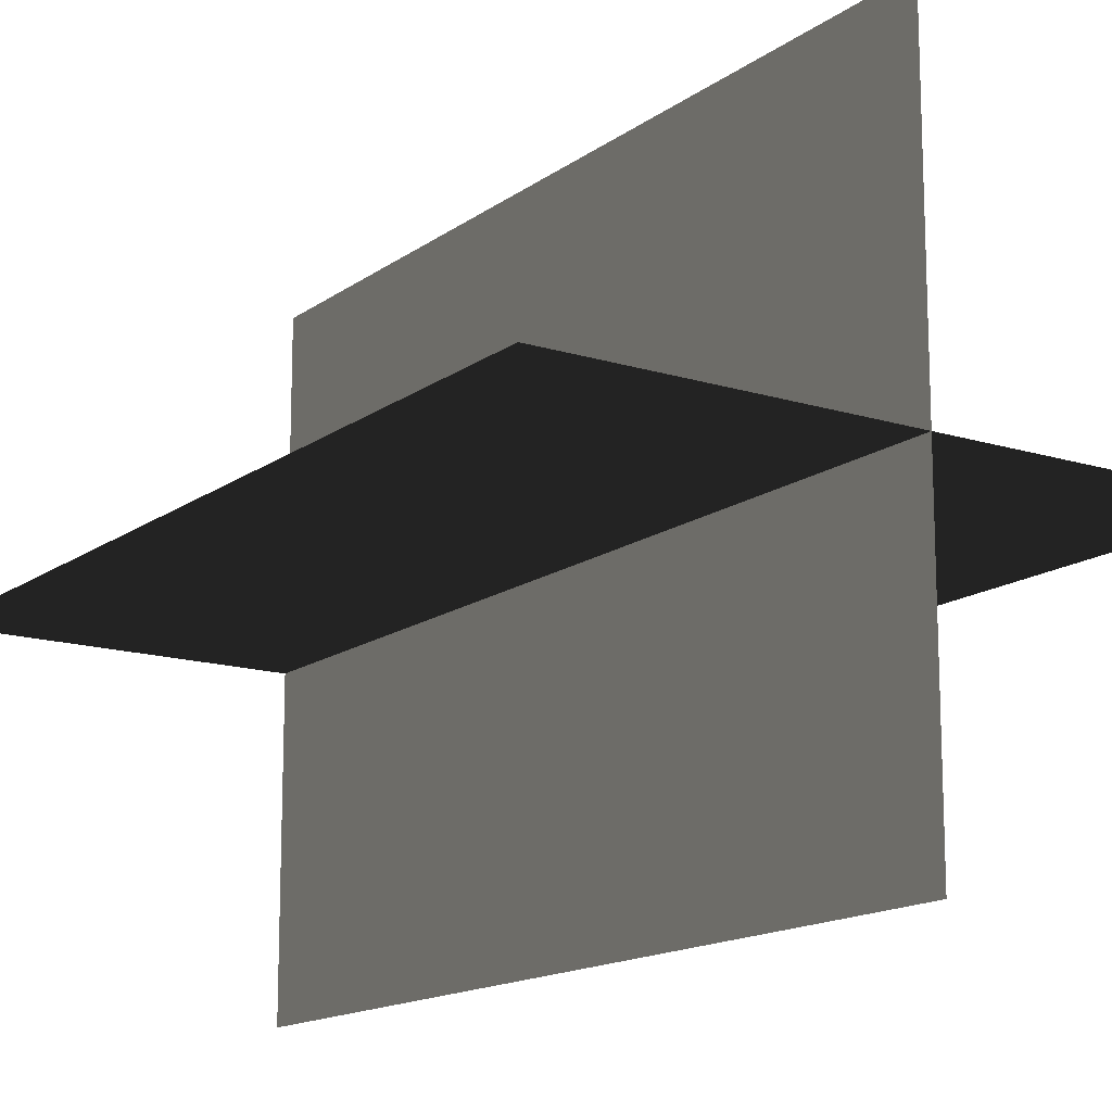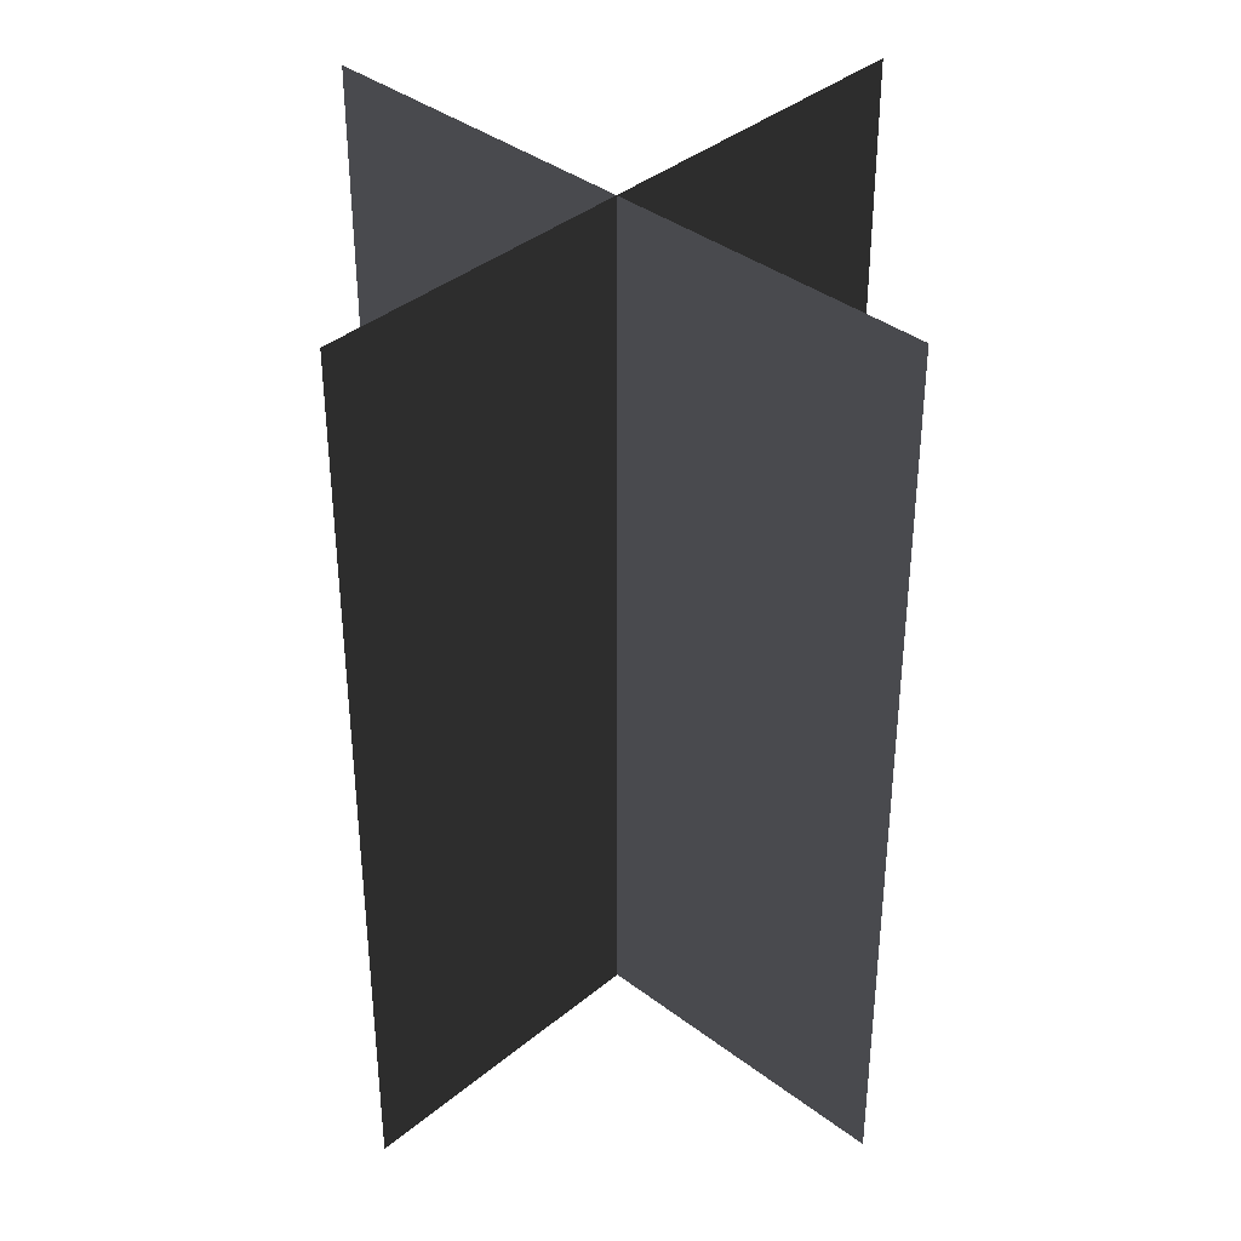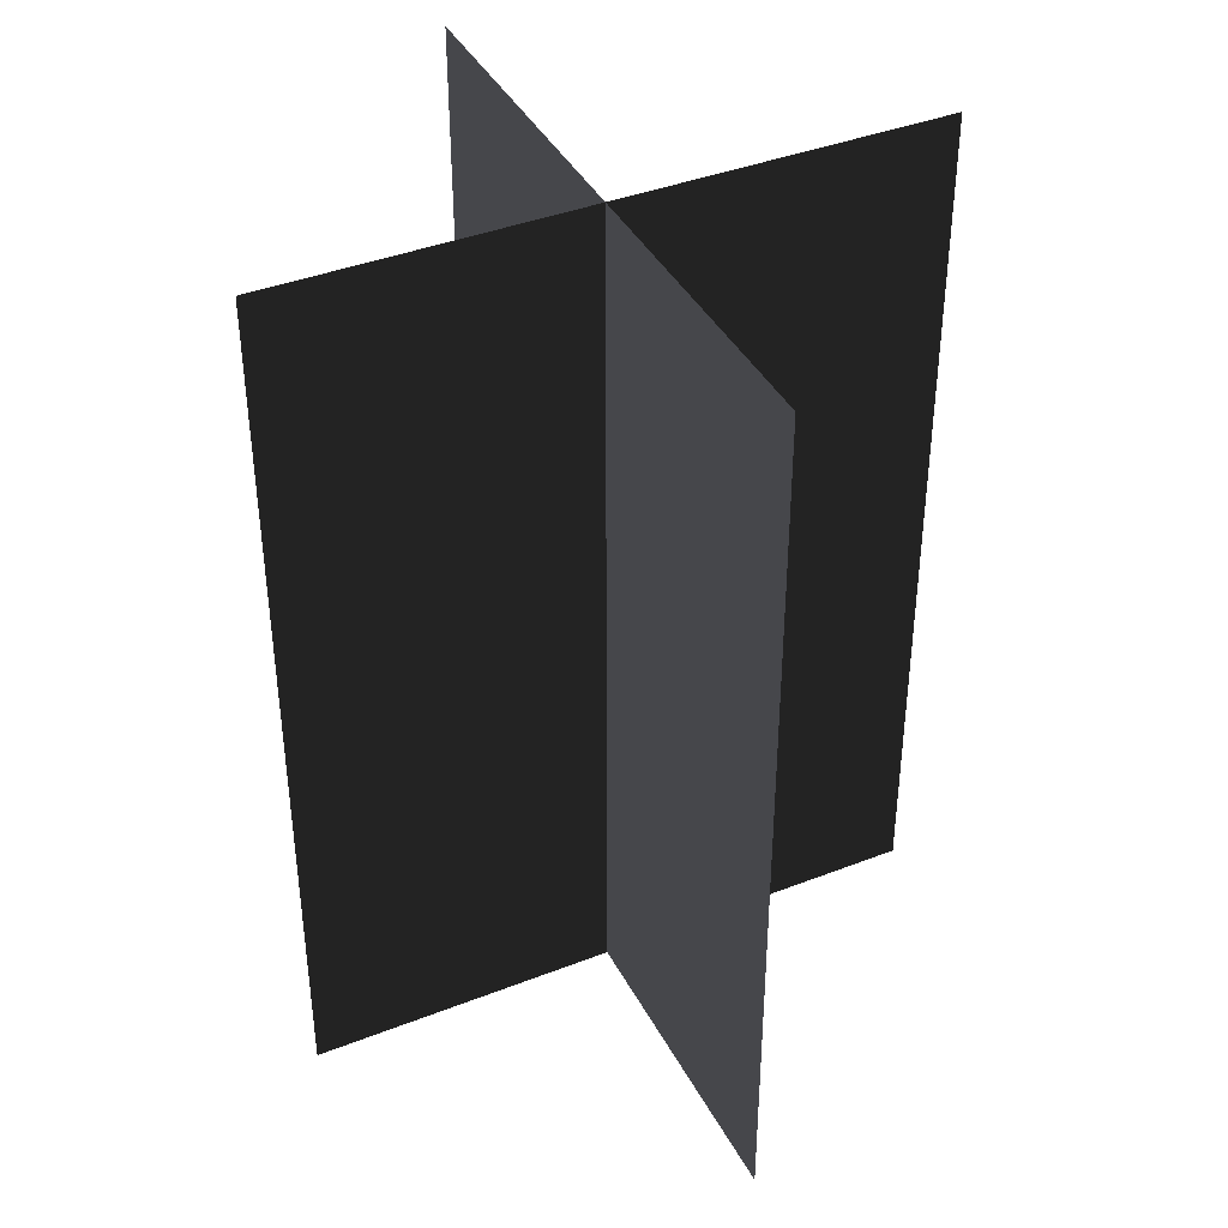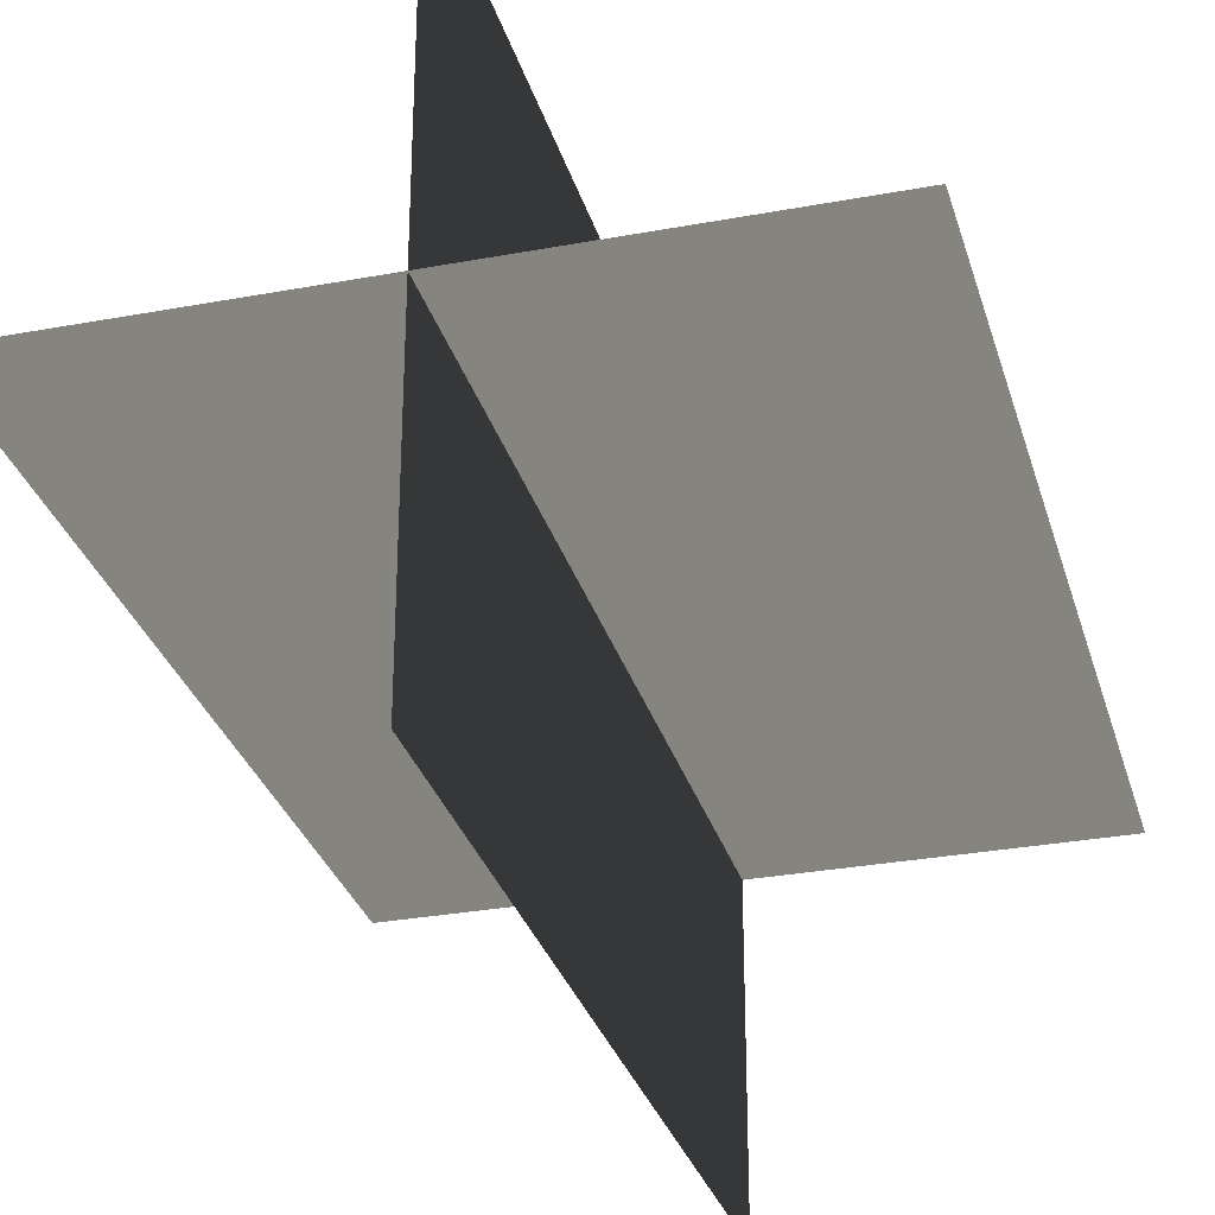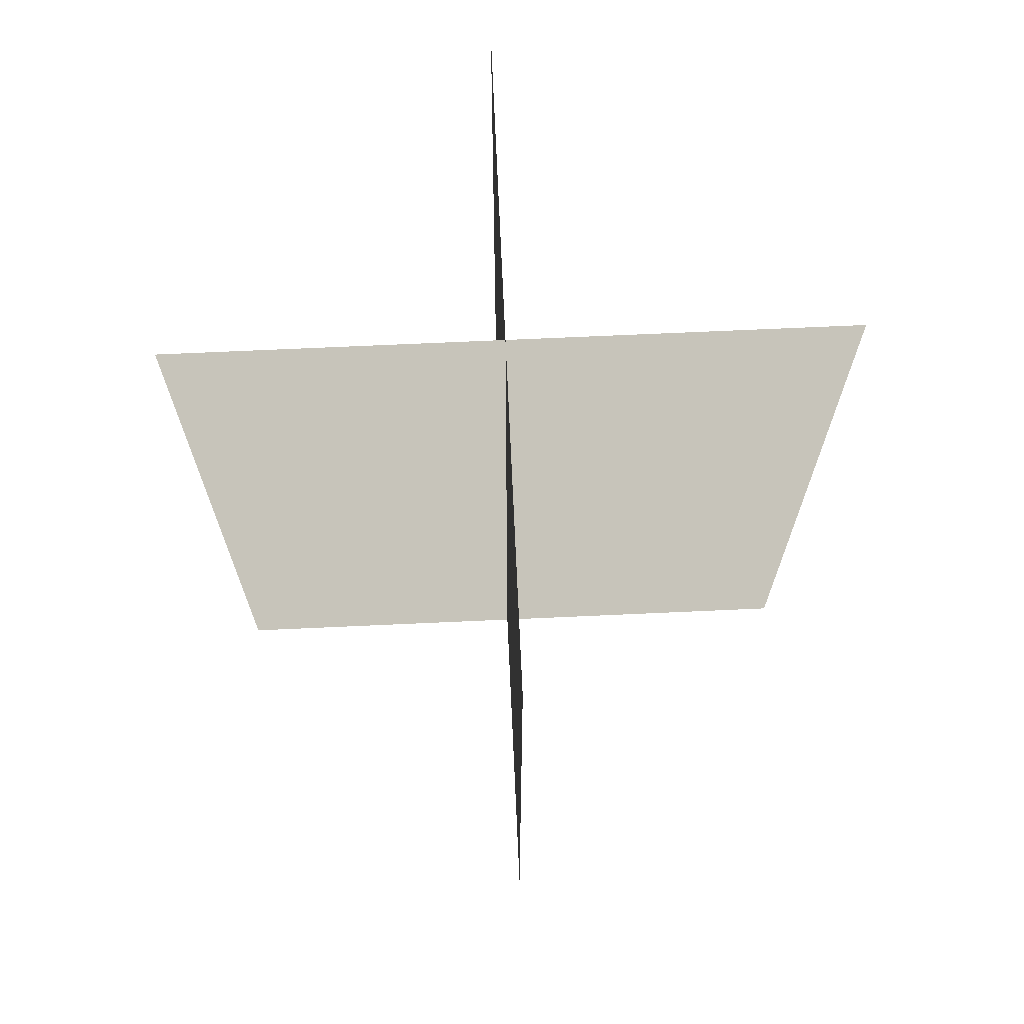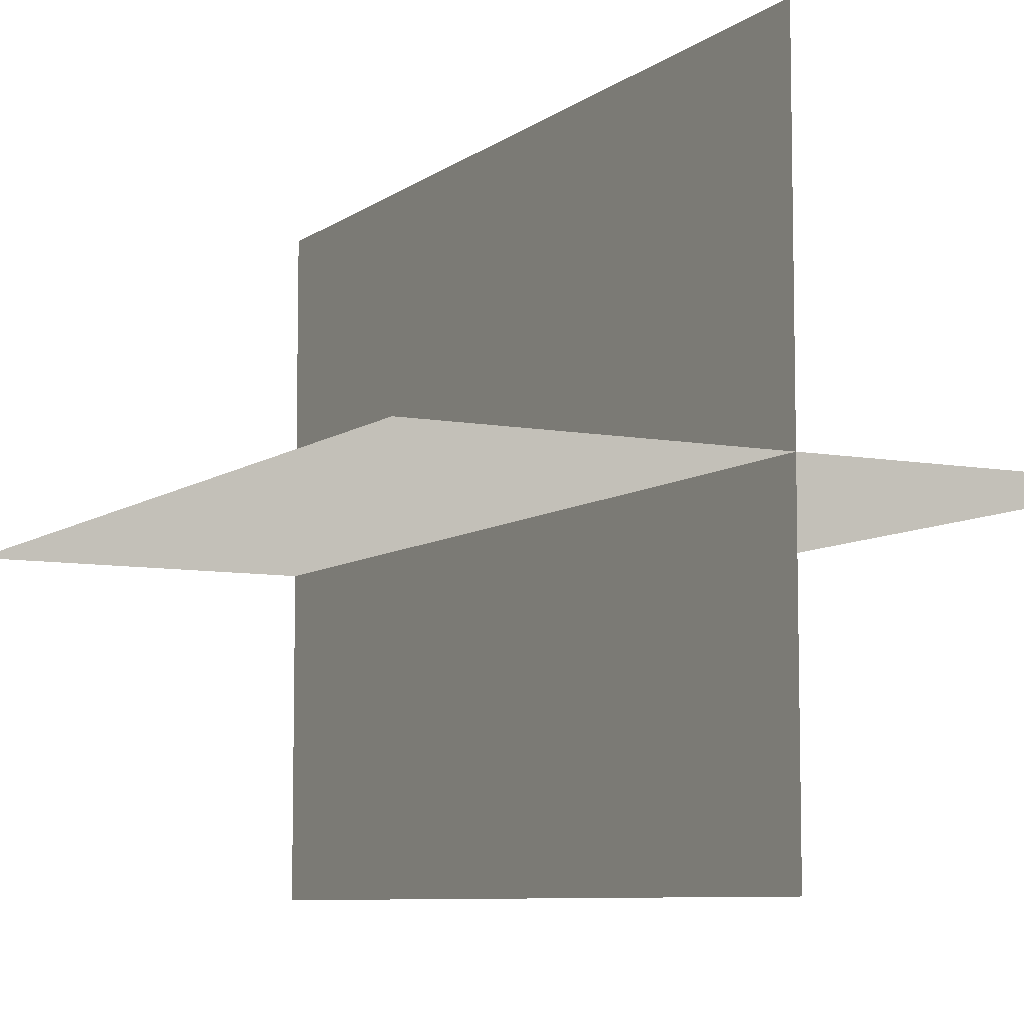
<metadata>
{"format":"obj","ext":"obj","renderer":"f3d","projection":"perspective","resolution":1024,"background":"white","views":[{"elev":-14.9,"azim":-33.9,"up":"+Y"},{"elev":38.1,"azim":43.8,"up":"+Z"},{"elev":40.1,"azim":64.3,"up":"+Z"},{"elev":-30.1,"azim":-164.8,"up":"+Y"},{"elev":70.5,"azim":177.4,"up":"+Z"},{"elev":-7.8,"azim":152.0,"up":"+Y"}]}
</metadata>
<code>
v 0.1617 -0.009193 1.738e-06
v 0.1617 -0.009193 0.4323
v -0.1562 -0.009194 0.4323
v -0.1562 -0.009194 1.738e-06
v 0.005386 -0.1631 1.717e-06
v 0.005386 -0.1631 0.4323
v 0.005386 0.1548 0.4323
v 0.005386 0.1548 1.759e-06
g Palm_Tree_23609_988
f 1 3 2
f 1 4 3
f 5 7 6
f 5 8 7

</code>
